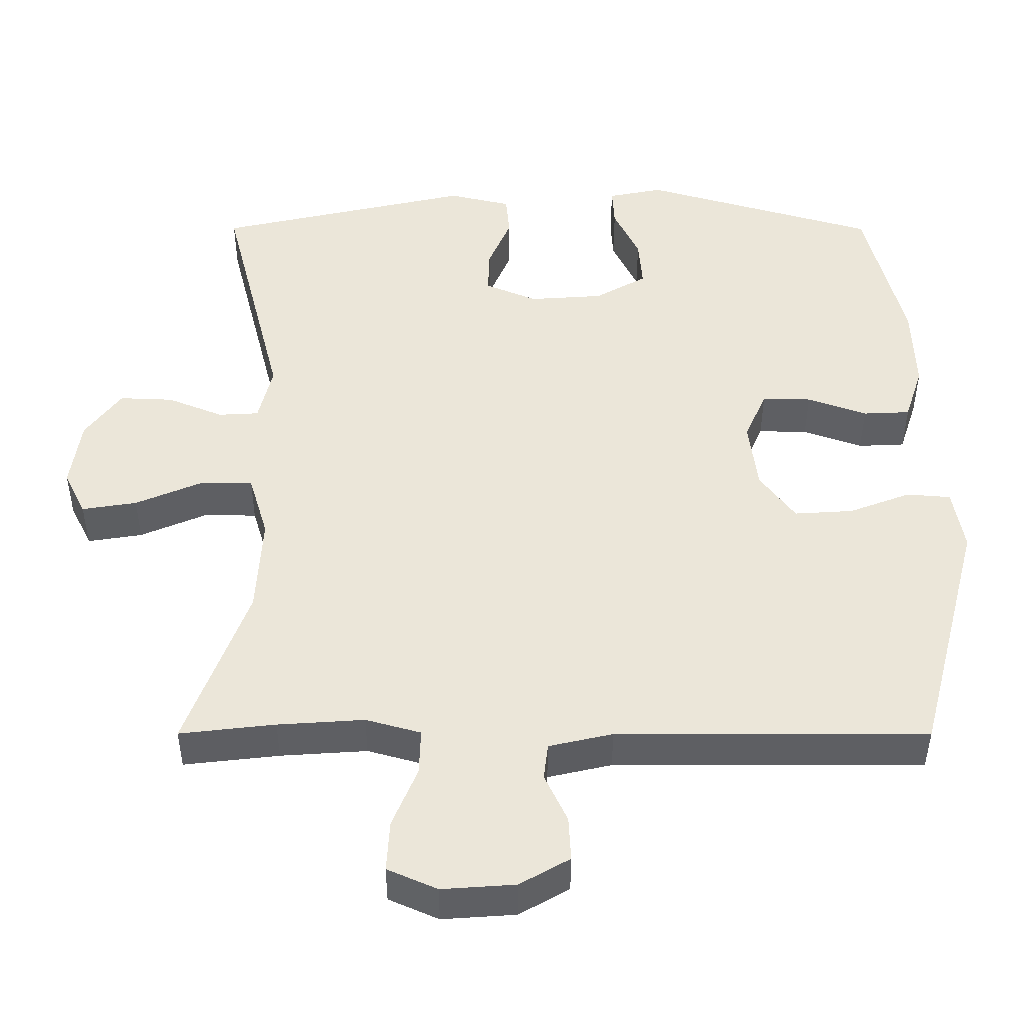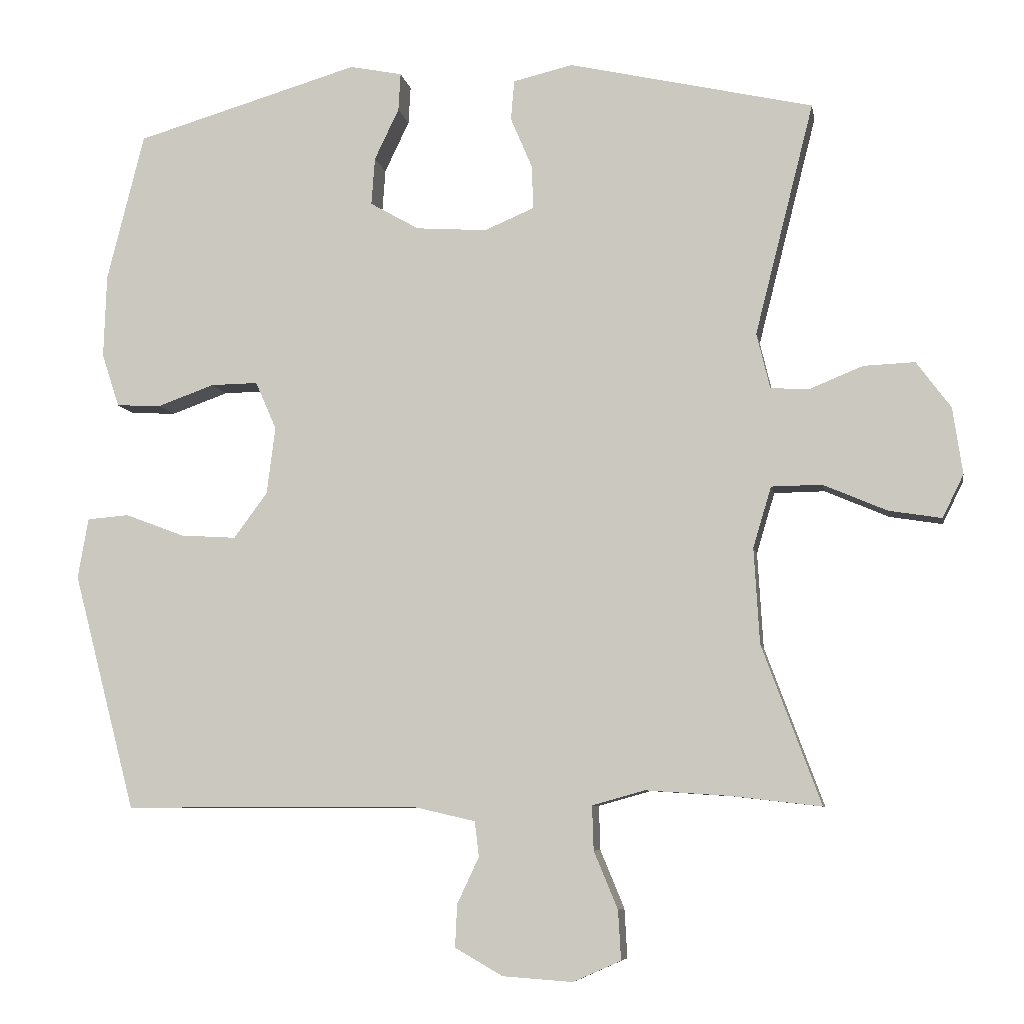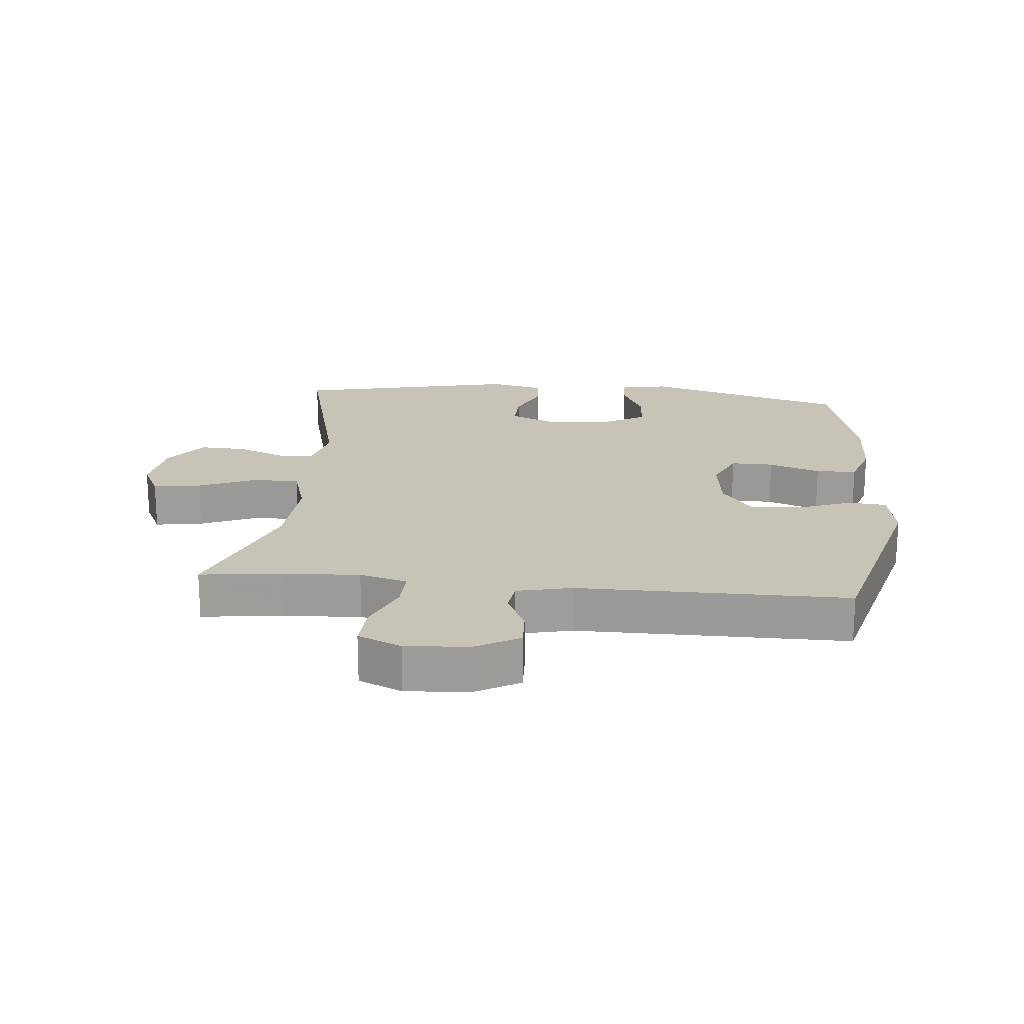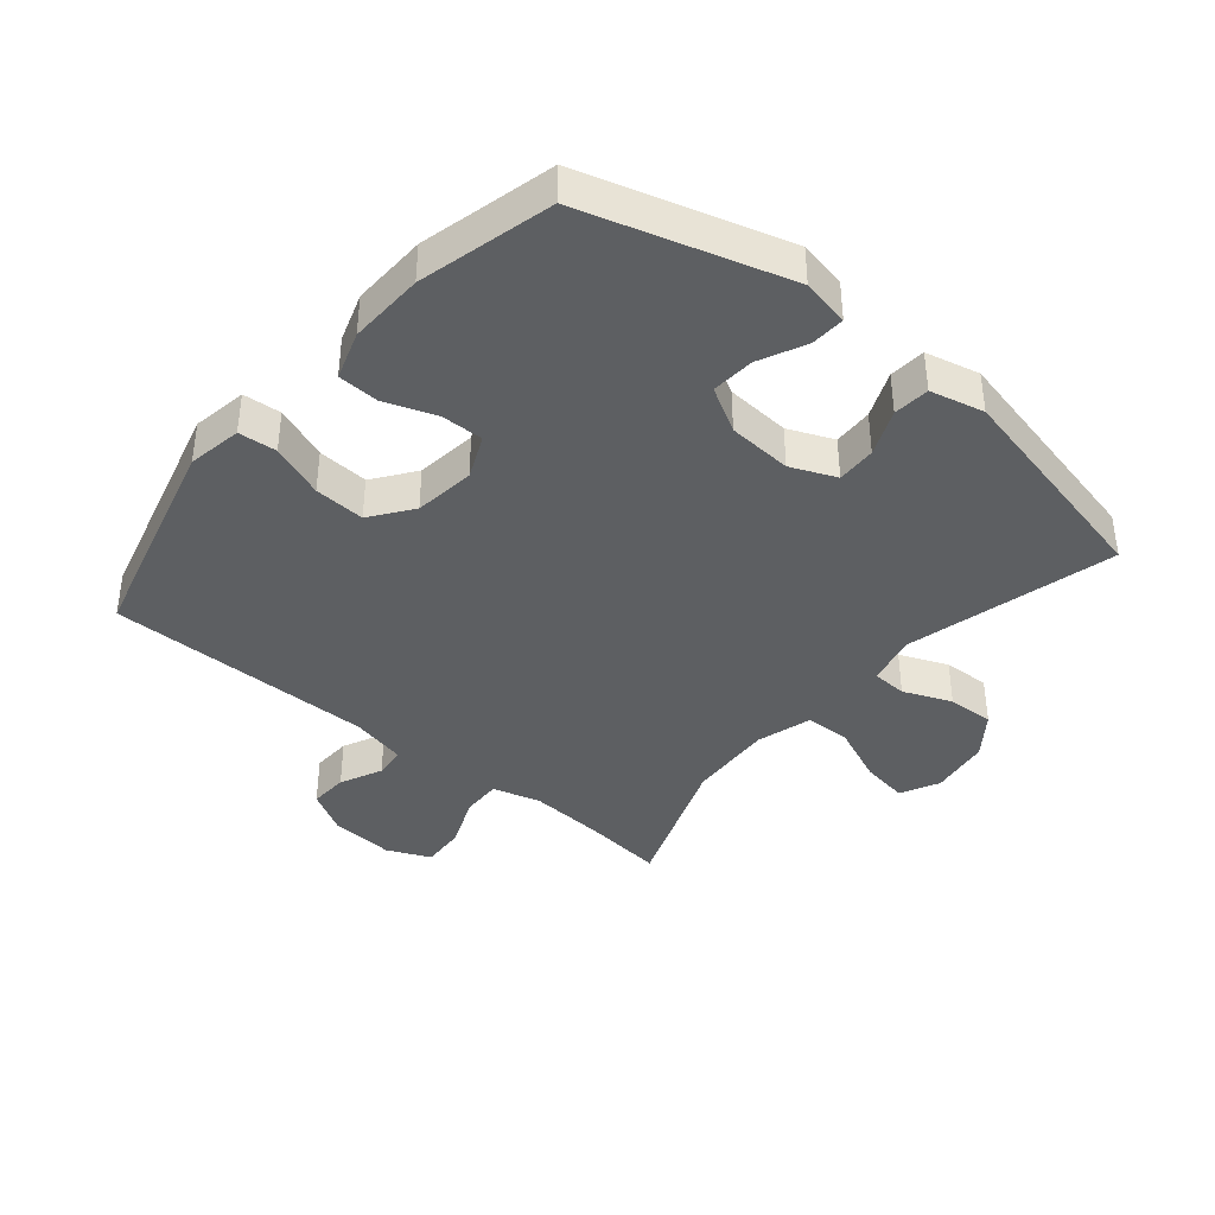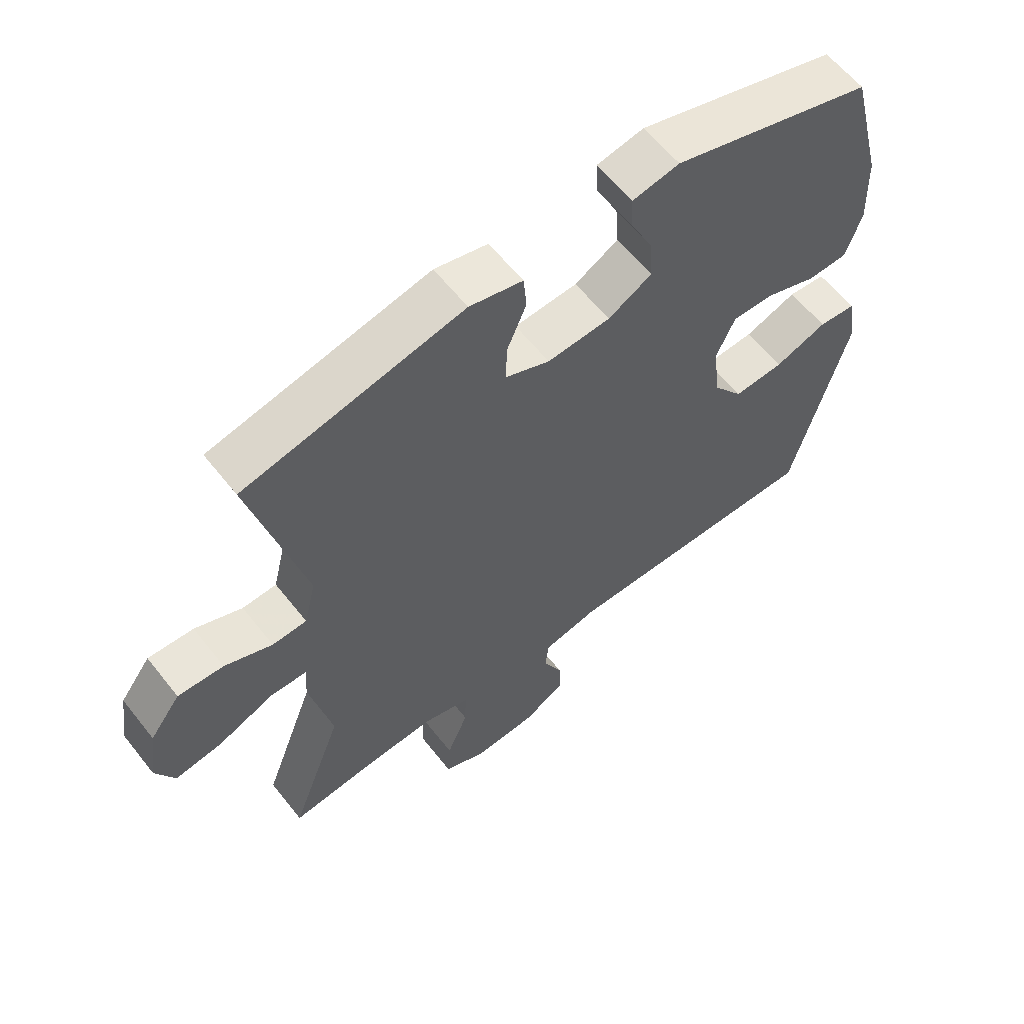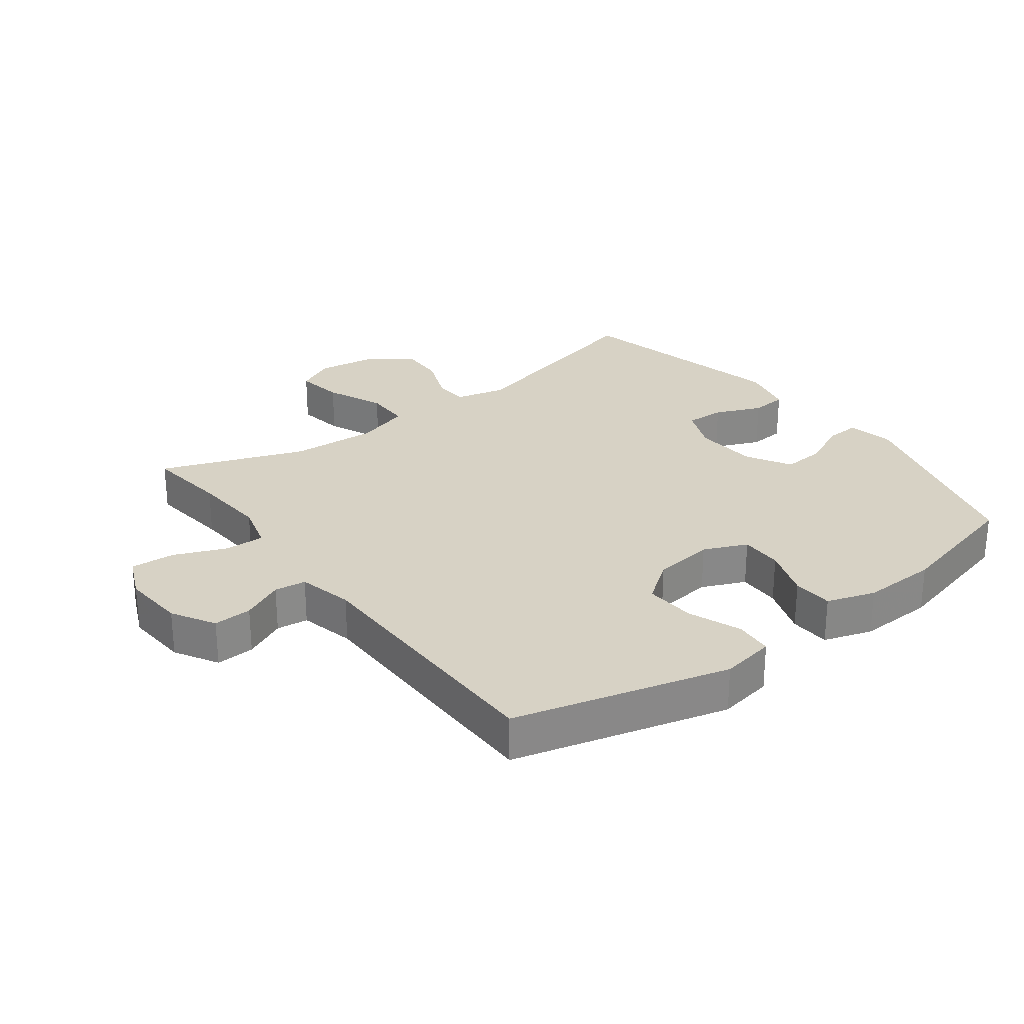
<metadata>
{"format":"obj","ext":"obj","renderer":"f3d","projection":"perspective","resolution":1024,"background":"white","views":[{"elev":-41.7,"azim":179.9,"up":"+Z"},{"elev":-7.3,"azim":9.9,"up":"+Z"},{"elev":19.8,"azim":-174.5,"up":"+Y"},{"elev":-39.5,"azim":-39.8,"up":"+Y"},{"elev":60.5,"azim":141.9,"up":"+Z"},{"elev":27.4,"azim":-127.1,"up":"+Y"}]}
</metadata>
<code>
v 0.5 0.07 -0.5
v 0.37 0.07 -0.485
v 0.252 0.07 -0.477
v 0.177 0.07 -0.498
v 0.179 0.07 -0.561
v 0.213 0.07 -0.643
v 0.217 0.07 -0.713
v 0.149 0.07 -0.743
v 0.049 0.07 -0.736
v -0.019 0.07 -0.697
v -0.016 0.07 -0.636
v 0.015 0.07 -0.57
v 0.009 0.07 -0.52
v -0.078 0.07 -0.5
v -0.5 0.07 -0.5
v -0.589 0.07 -0.162
v -0.574 0.07 -0.076
v -0.514 0.07 -0.071
v -0.43 0.07 -0.103
v -0.35 0.07 -0.108
v -0.302 0.07 -0.043
v -0.29 0.07 0.053
v -0.32 0.07 0.121
v -0.387 0.07 0.12
v -0.468 0.07 0.091
v -0.532 0.07 0.094
v -0.557 0.07 0.17
v -0.553 0.07 0.289
v -0.5 0.07 0.5
v -0.18 0.07 0.594
v -0.105 0.07 0.579
v -0.108 0.07 0.525
v -0.143 0.07 0.452
v -0.148 0.07 0.384
v -0.078 0.07 0.344
v 0.023 0.07 0.337
v 0.094 0.07 0.367
v 0.092 0.07 0.429
v 0.061 0.07 0.502
v 0.066 0.07 0.559
v 0.151 0.07 0.579
v 0.5 0.07 0.5
v 0.416 0.07 0.169
v 0.435 0.07 0.09
v 0.49 0.07 0.087
v 0.566 0.07 0.118
v 0.639 0.07 0.121
v 0.688 0.07 0.055
v 0.702 0.07 -0.04
v 0.672 0.07 -0.101
v 0.597 0.07 -0.089
v 0.506 0.07 -0.05
v 0.434 0.07 -0.051
v 0.408 0.07 -0.138
v 0.416 0.07 -0.274
v 0.5 0 -0.5
v 0.37 0 -0.485
v 0.252 0 -0.477
v 0.177 0 -0.498
v 0.179 0 -0.561
v 0.213 0 -0.643
v 0.217 0 -0.713
v 0.149 0 -0.743
v 0.049 0 -0.736
v -0.019 0 -0.697
v -0.016 0 -0.636
v 0.015 0 -0.57
v 0.009 0 -0.52
v -0.078 0 -0.5
v -0.5 0 -0.5
v -0.589 0 -0.162
v -0.574 0 -0.076
v -0.514 0 -0.071
v -0.43 0 -0.103
v -0.35 0 -0.108
v -0.302 0 -0.043
v -0.29 0 0.053
v -0.32 0 0.121
v -0.387 0 0.12
v -0.468 0 0.091
v -0.532 0 0.094
v -0.557 0 0.17
v -0.553 0 0.289
v -0.5 0 0.5
v -0.18 0 0.594
v -0.105 0 0.579
v -0.108 0 0.525
v -0.143 0 0.452
v -0.148 0 0.384
v -0.078 0 0.344
v 0.023 0 0.337
v 0.094 0 0.367
v 0.092 0 0.429
v 0.061 0 0.502
v 0.066 0 0.559
v 0.151 0 0.579
v 0.5 0 0.5
v 0.416 0 0.169
v 0.435 0 0.09
v 0.49 0 0.087
v 0.566 0 0.118
v 0.639 0 0.121
v 0.688 0 0.055
v 0.702 0 -0.04
v 0.672 0 -0.101
v 0.597 0 -0.089
v 0.506 0 -0.05
v 0.434 0 -0.051
v 0.408 0 -0.138
v 0.416 0 -0.274
f 49 50 51 52
f 49 52 53
f 48 49 53
f 45 46 47 48
f 44 45 48 53
f 43 44 53 54
f 41 42 43
f 38 39 40 41
f 37 38 41 43
f 36 37 43 54
f 30 31 32 33
f 30 33 34
f 29 30 34
f 28 29 34 35
f 24 25 26 27
f 23 24 27 28
f 16 17 18 19
f 14 15 16 19
f 13 14 19 20
f 9 10 11 12
f 9 12 13
f 8 9 13
f 5 6 7 8
f 4 5 8 13
f 3 4 13 20
f 55 1 2
f 23 28 35 36
f 22 23 36 54
f 21 22 54 55
f 20 21 55
f 2 3 20 55
f 107 106 105 104
f 108 107 104
f 108 104 103
f 103 102 101 100
f 108 103 100 99
f 109 108 99 98
f 98 97 96
f 96 95 94 93
f 98 96 93 92
f 109 98 92 91
f 88 87 86 85
f 89 88 85
f 89 85 84
f 90 89 84 83
f 82 81 80 79
f 83 82 79 78
f 74 73 72 71
f 74 71 70 69
f 75 74 69 68
f 67 66 65 64
f 68 67 64
f 68 64 63
f 63 62 61 60
f 68 63 60 59
f 75 68 59 58
f 57 56 110
f 91 90 83 78
f 109 91 78 77
f 110 109 77 76
f 110 76 75
f 110 75 58 57
f 1 56 57 2
f 2 57 58 3
f 3 58 59 4
f 4 59 60 5
f 5 60 61 6
f 6 61 62 7
f 7 62 63 8
f 8 63 64 9
f 9 64 65 10
f 10 65 66 11
f 11 66 67 12
f 12 67 68 13
f 13 68 69 14
f 14 69 70 15
f 15 70 71 16
f 16 71 72 17
f 17 72 73 18
f 18 73 74 19
f 19 74 75 20
f 20 75 76 21
f 21 76 77 22
f 22 77 78 23
f 23 78 79 24
f 24 79 80 25
f 25 80 81 26
f 26 81 82 27
f 27 82 83 28
f 28 83 84 29
f 29 84 85 30
f 30 85 86 31
f 31 86 87 32
f 32 87 88 33
f 33 88 89 34
f 34 89 90 35
f 35 90 91 36
f 36 91 92 37
f 37 92 93 38
f 38 93 94 39
f 39 94 95 40
f 40 95 96 41
f 41 96 97 42
f 42 97 98 43
f 43 98 99 44
f 44 99 100 45
f 45 100 101 46
f 46 101 102 47
f 47 102 103 48
f 48 103 104 49
f 49 104 105 50
f 50 105 106 51
f 51 106 107 52
f 52 107 108 53
f 53 108 109 54
f 54 109 110 55
f 55 110 56 1

</code>
